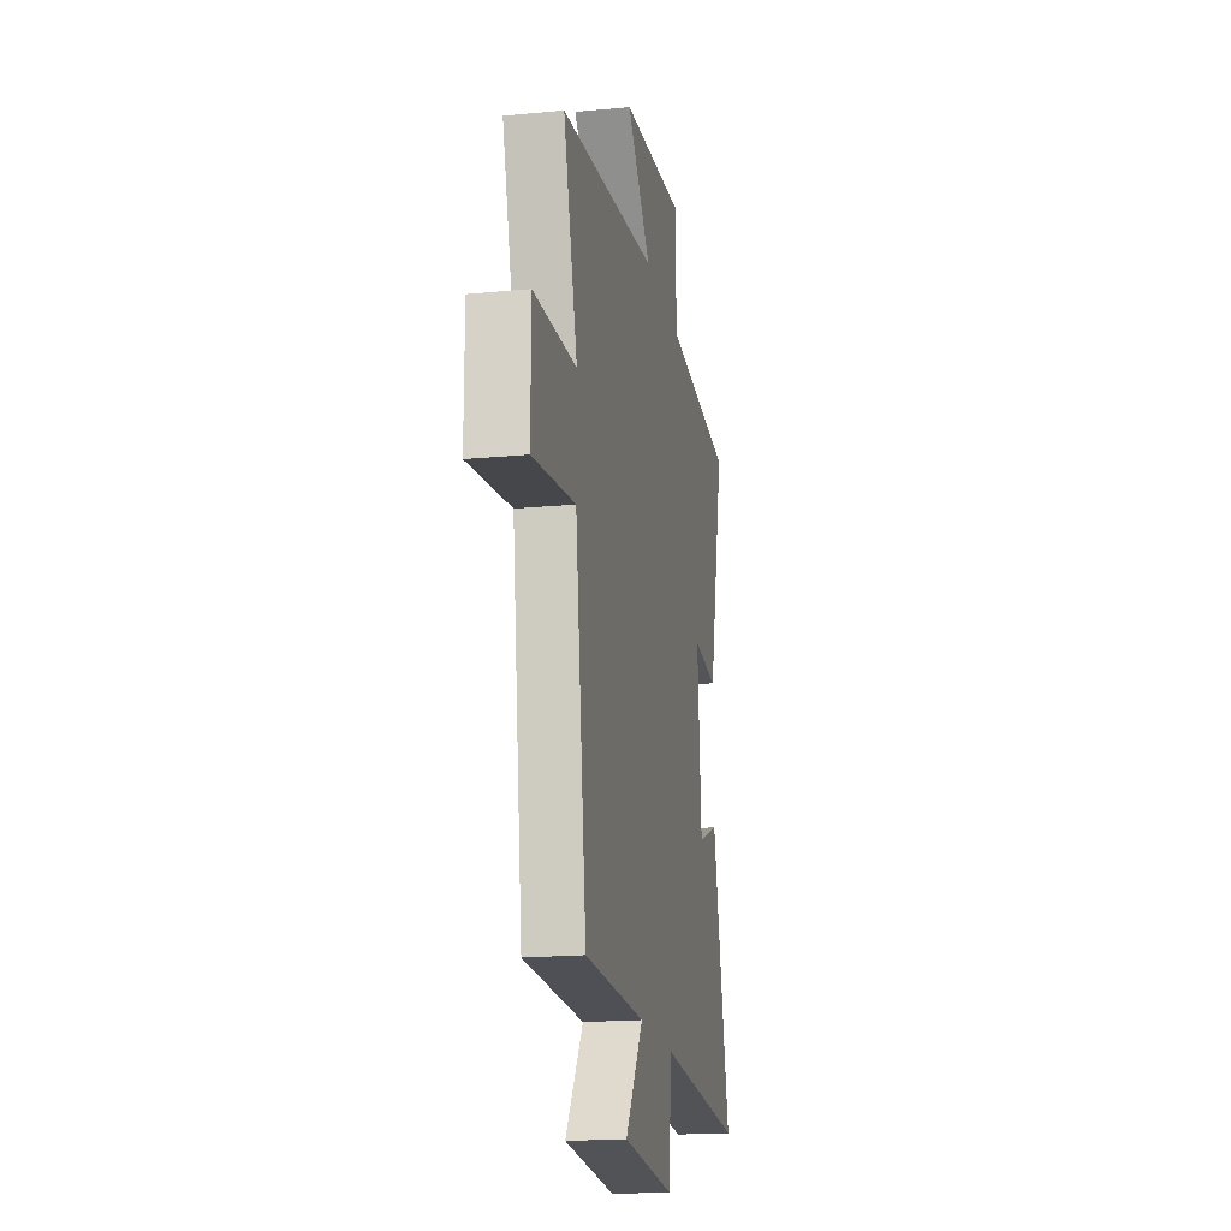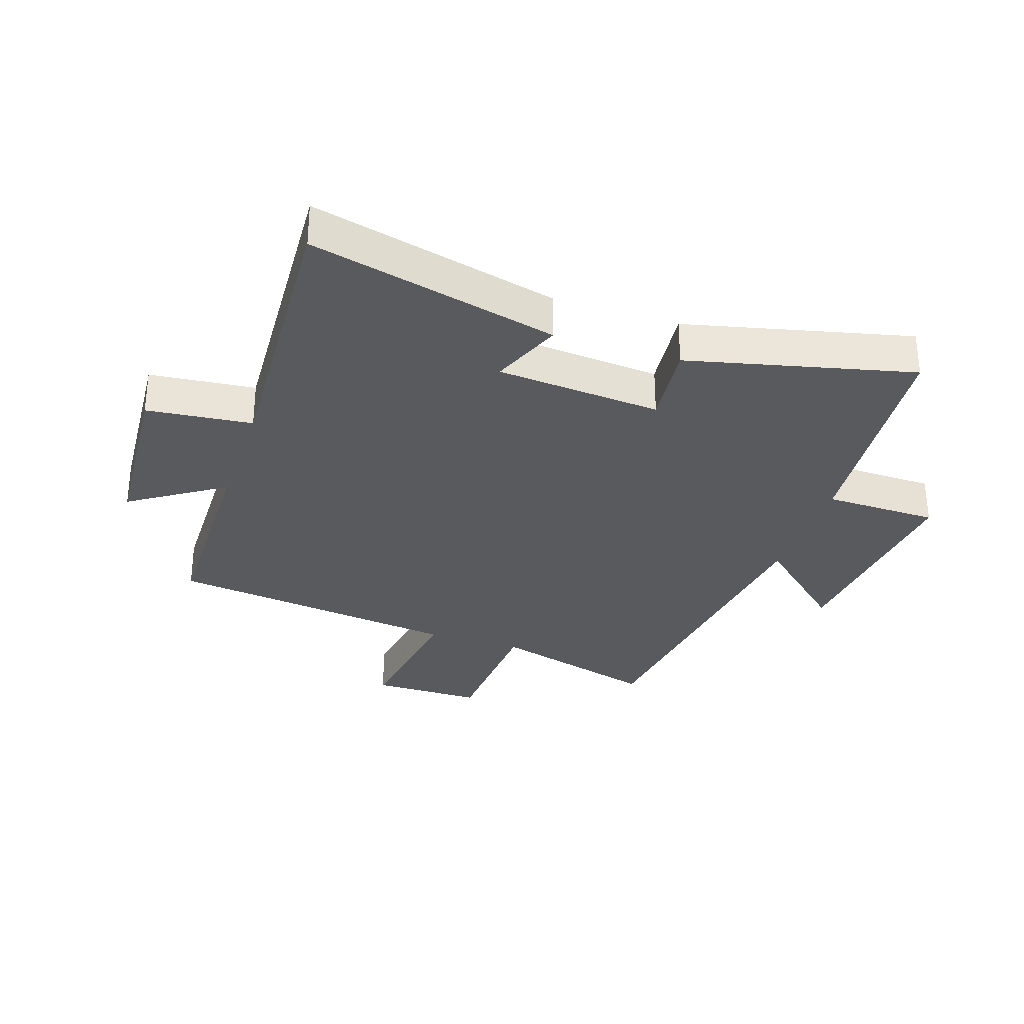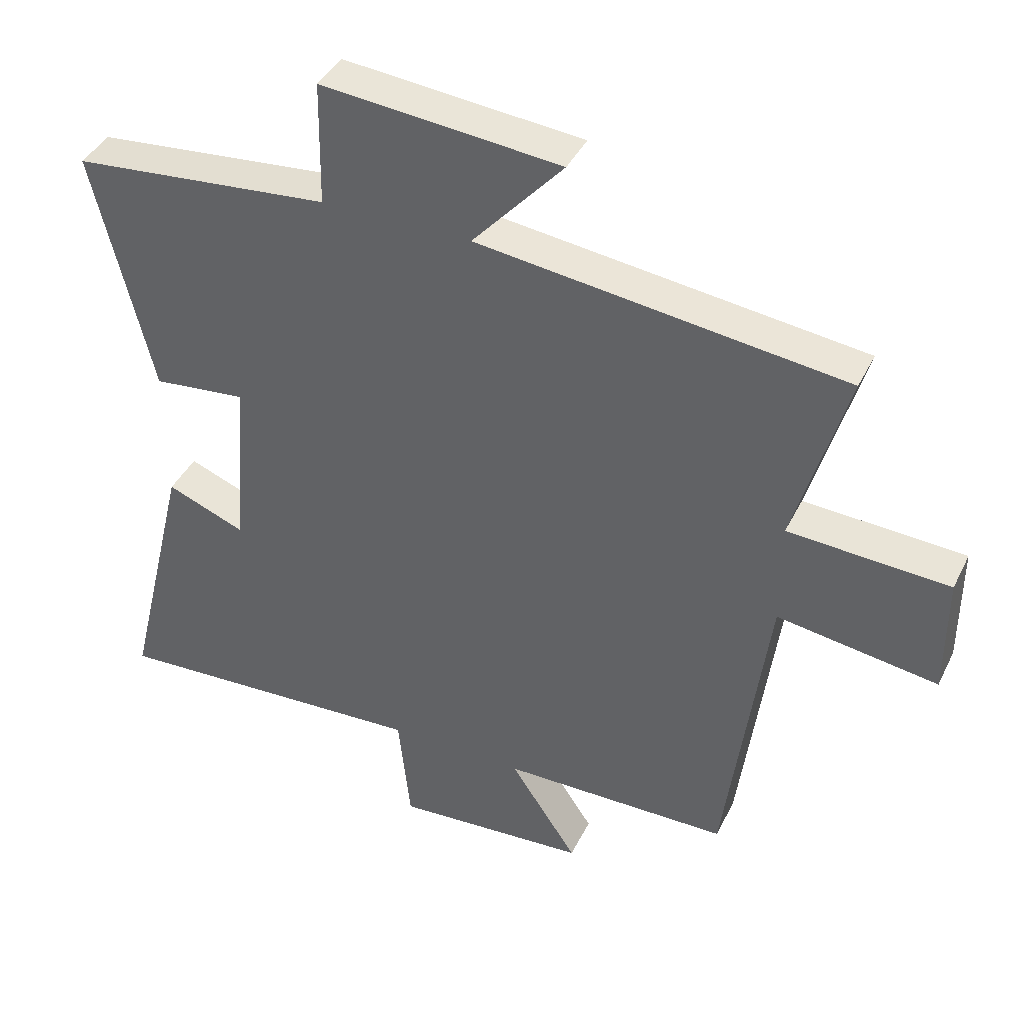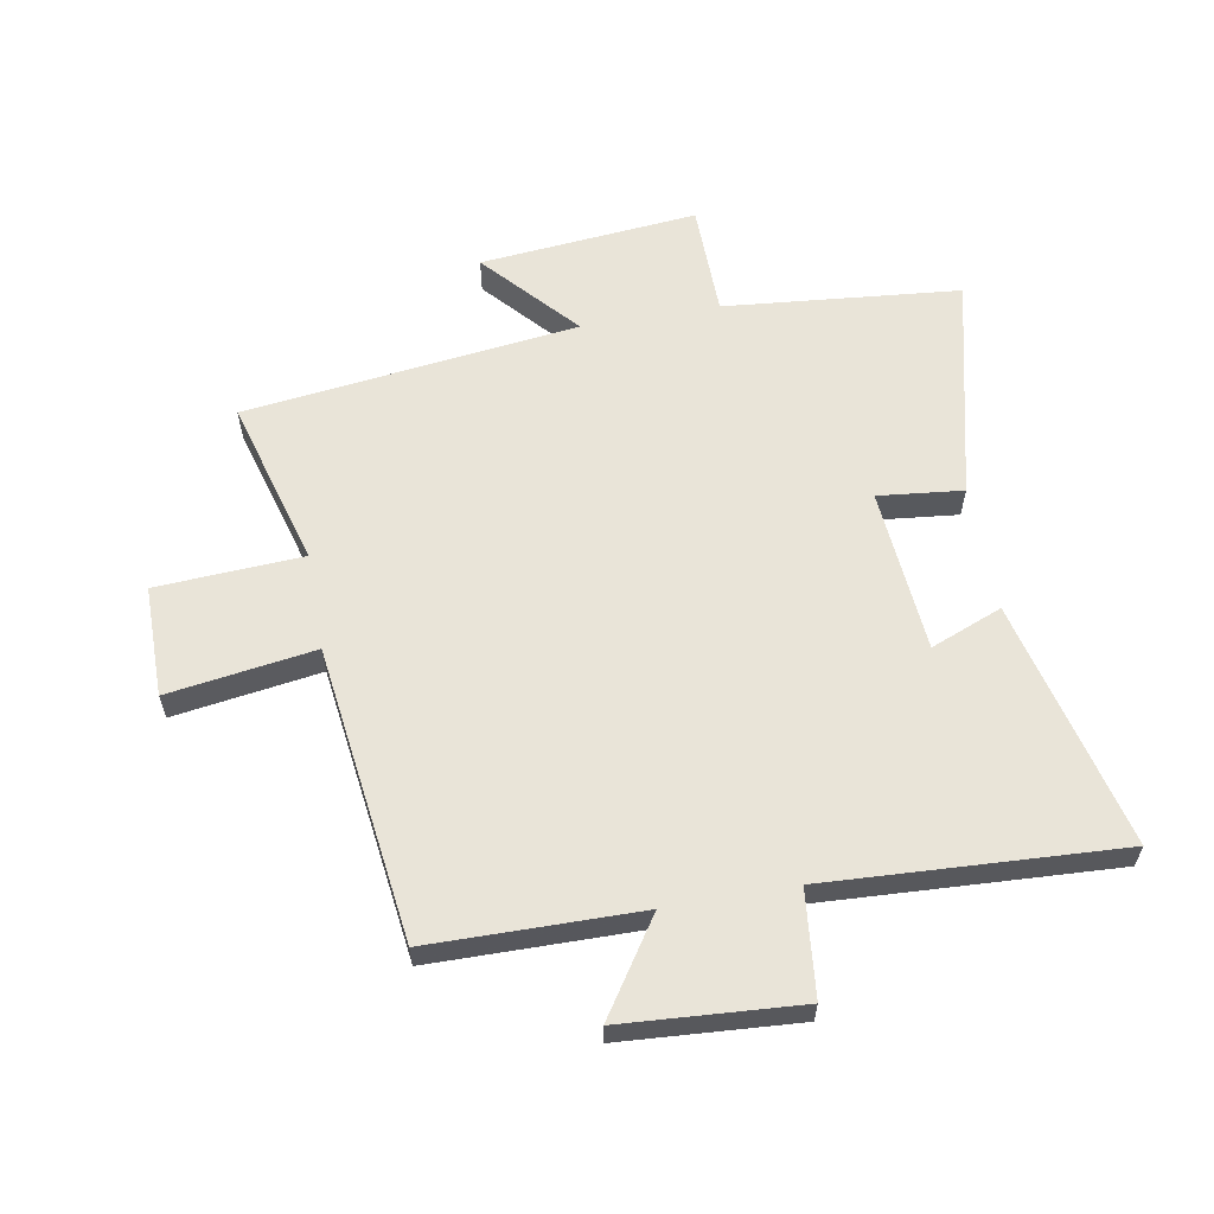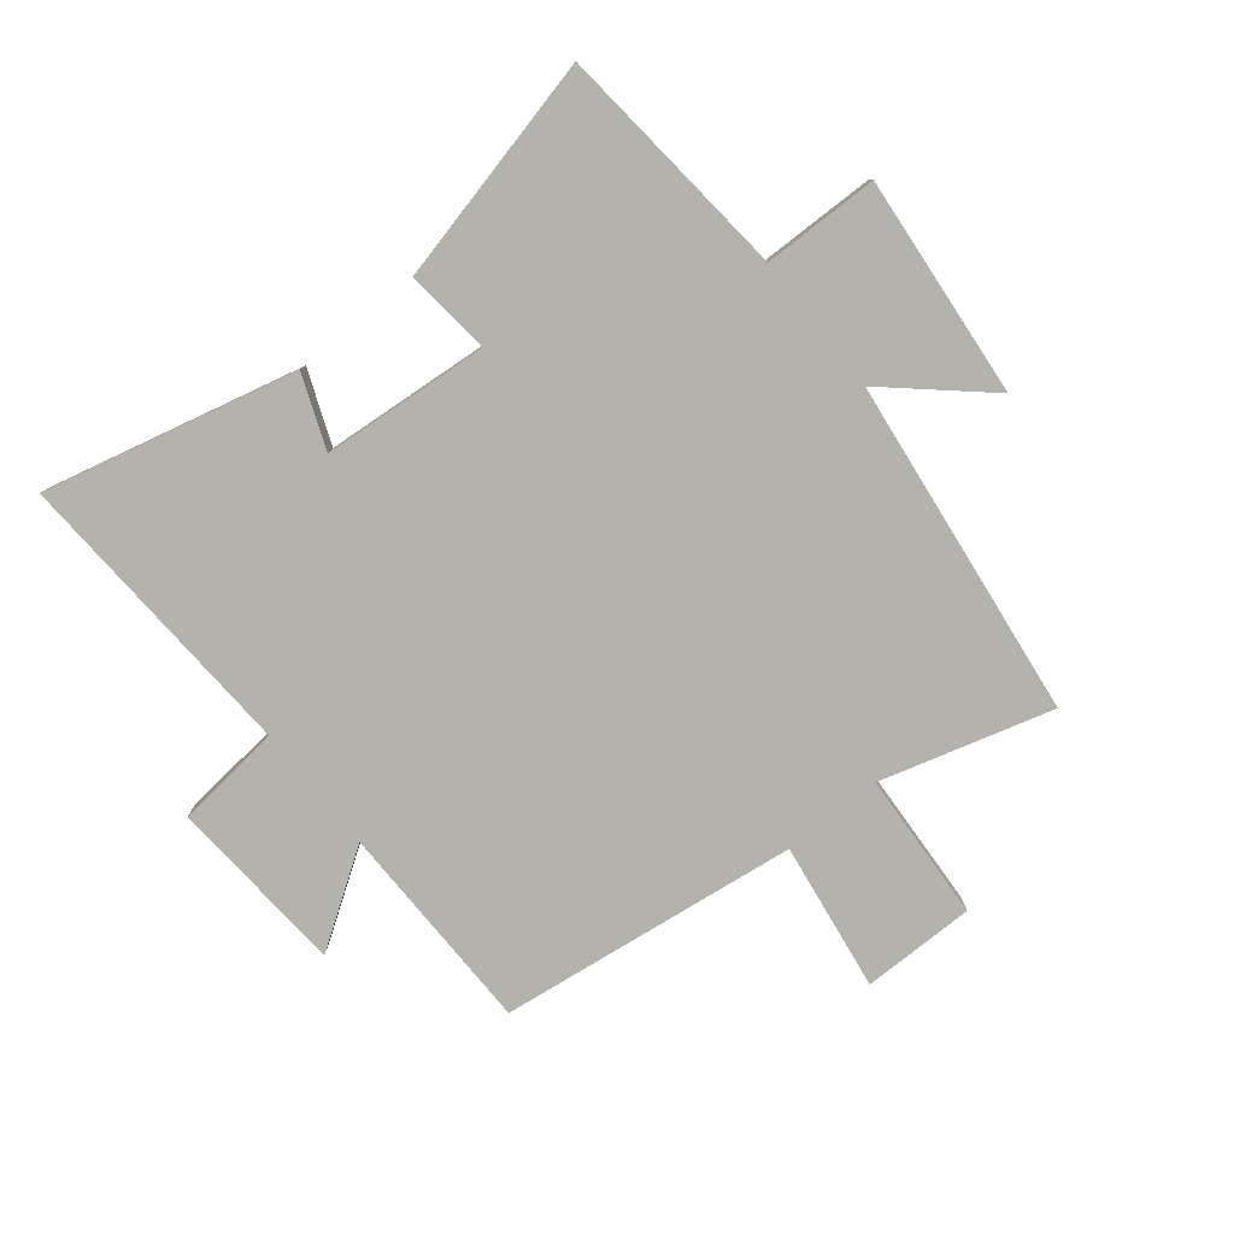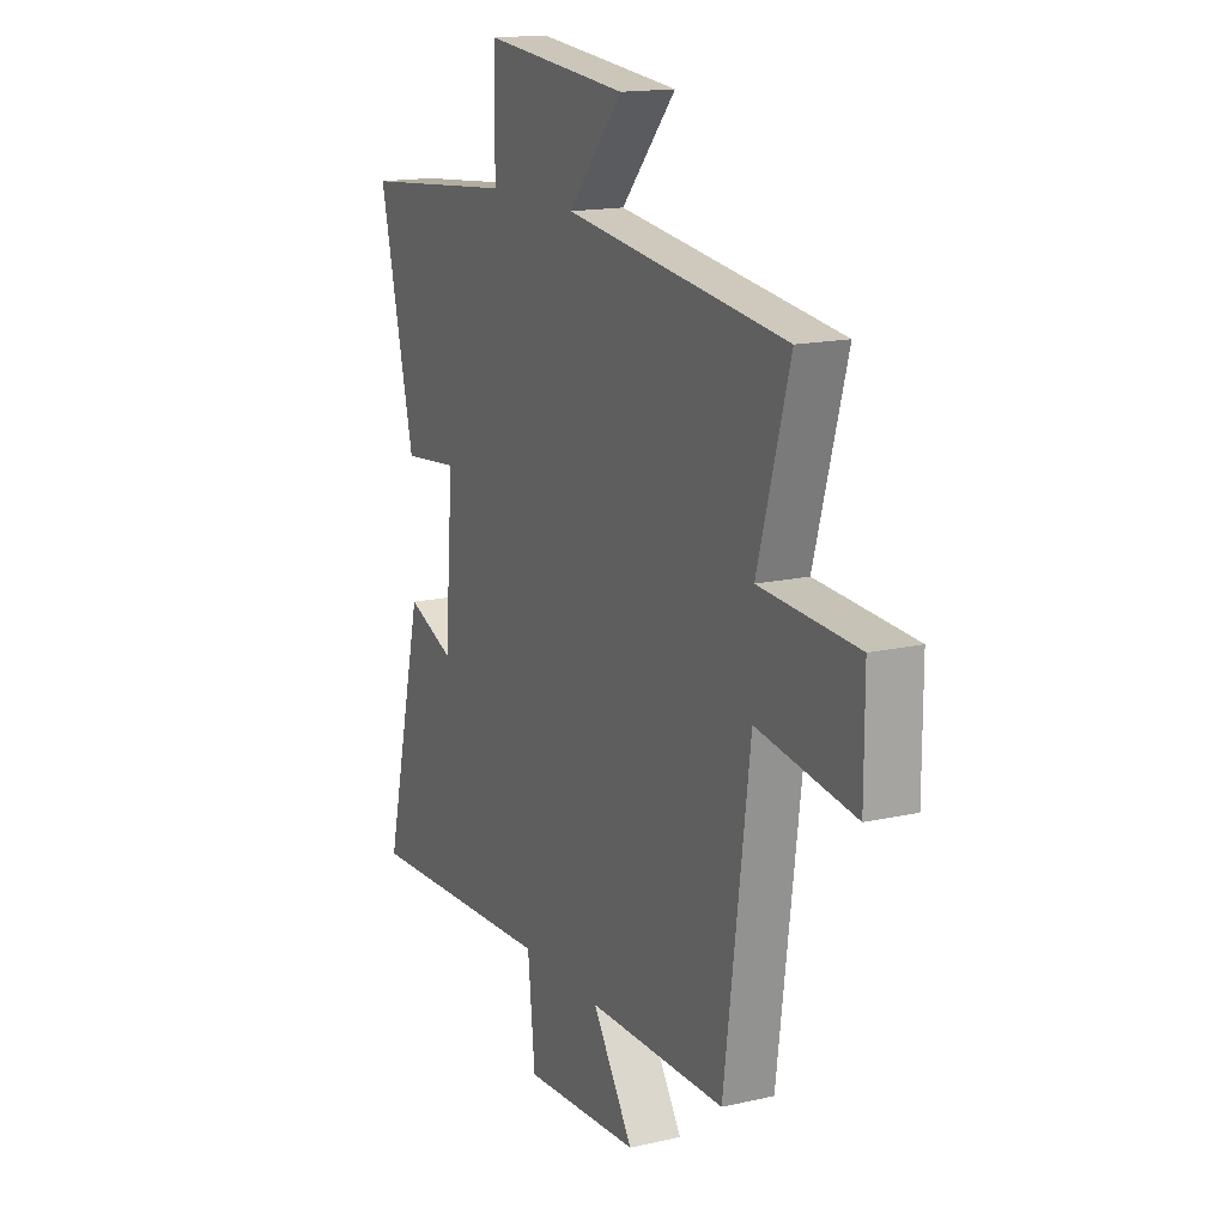
<metadata>
{"format":"obj","ext":"obj","renderer":"f3d","projection":"perspective","resolution":1024,"background":"white","views":[{"elev":-18.6,"azim":100.4,"up":"+Z"},{"elev":-31.1,"azim":-108.4,"up":"+Y"},{"elev":40.8,"azim":24.4,"up":"+Z"},{"elev":60.1,"azim":169.9,"up":"+Y"},{"elev":-79.4,"azim":-51.2,"up":"+Y"},{"elev":15.7,"azim":64.3,"up":"+Z"}]}
</metadata>
<code>
v 0.579 0.07 0.431
v 0.5 0.07 0.153
v 0.742 0.07 0.139
v 0.742 0.07 -0.045
v 0.5 0.07 -0.009
v 0.437 0.07 -0.496
v 0.092 0.07 -0.5
v 0.194 0.07 -0.654
v -0.098 0.07 -0.674
v -0.116 0.07 -0.5
v -0.599 0.07 -0.526
v -0.5 0.07 -0.117
v -0.382 0.07 -0.164
v -0.36 0.07 0.108
v -0.5 0.07 0.093
v -0.588 0.07 0.463
v -0.199 0.07 0.5
v -0.196 0.07 0.688
v 0.164 0.07 0.654
v 0.027 0.07 0.5
v 0.579 0 0.431
v 0.5 0 0.153
v 0.742 0 0.139
v 0.742 0 -0.045
v 0.5 0 -0.009
v 0.437 0 -0.496
v 0.092 0 -0.5
v 0.194 0 -0.654
v -0.098 0 -0.674
v -0.116 0 -0.5
v -0.599 0 -0.526
v -0.5 0 -0.117
v -0.382 0 -0.164
v -0.36 0 0.108
v -0.5 0 0.093
v -0.588 0 0.463
v -0.199 0 0.5
v -0.196 0 0.688
v 0.164 0 0.654
v 0.027 0 0.5
f 17 18 19 20
f 17 20 1 2
f 14 15 16 17
f 13 14 17 2
f 10 11 12 13
f 10 13 2
f 7 8 9 10
f 5 6 7 10
f 5 10 2
f 2 3 4 5
f 40 39 38 37
f 22 21 40 37
f 37 36 35 34
f 22 37 34 33
f 33 32 31 30
f 22 33 30
f 30 29 28 27
f 30 27 26 25
f 22 30 25
f 25 24 23 22
f 1 21 22 2
f 2 22 23 3
f 3 23 24 4
f 4 24 25 5
f 5 25 26 6
f 6 26 27 7
f 7 27 28 8
f 8 28 29 9
f 9 29 30 10
f 10 30 31 11
f 11 31 32 12
f 12 32 33 13
f 13 33 34 14
f 14 34 35 15
f 15 35 36 16
f 16 36 37 17
f 17 37 38 18
f 18 38 39 19
f 19 39 40 20
f 20 40 21 1

</code>
